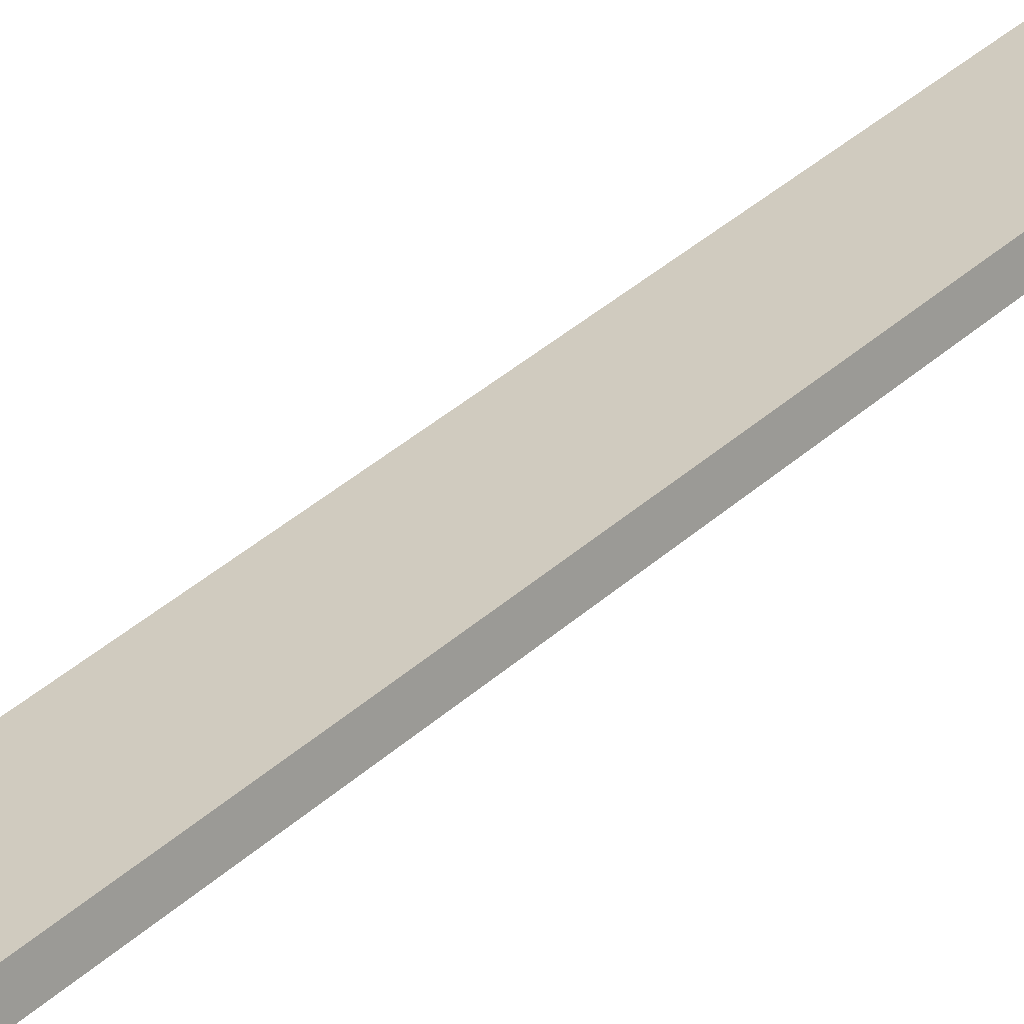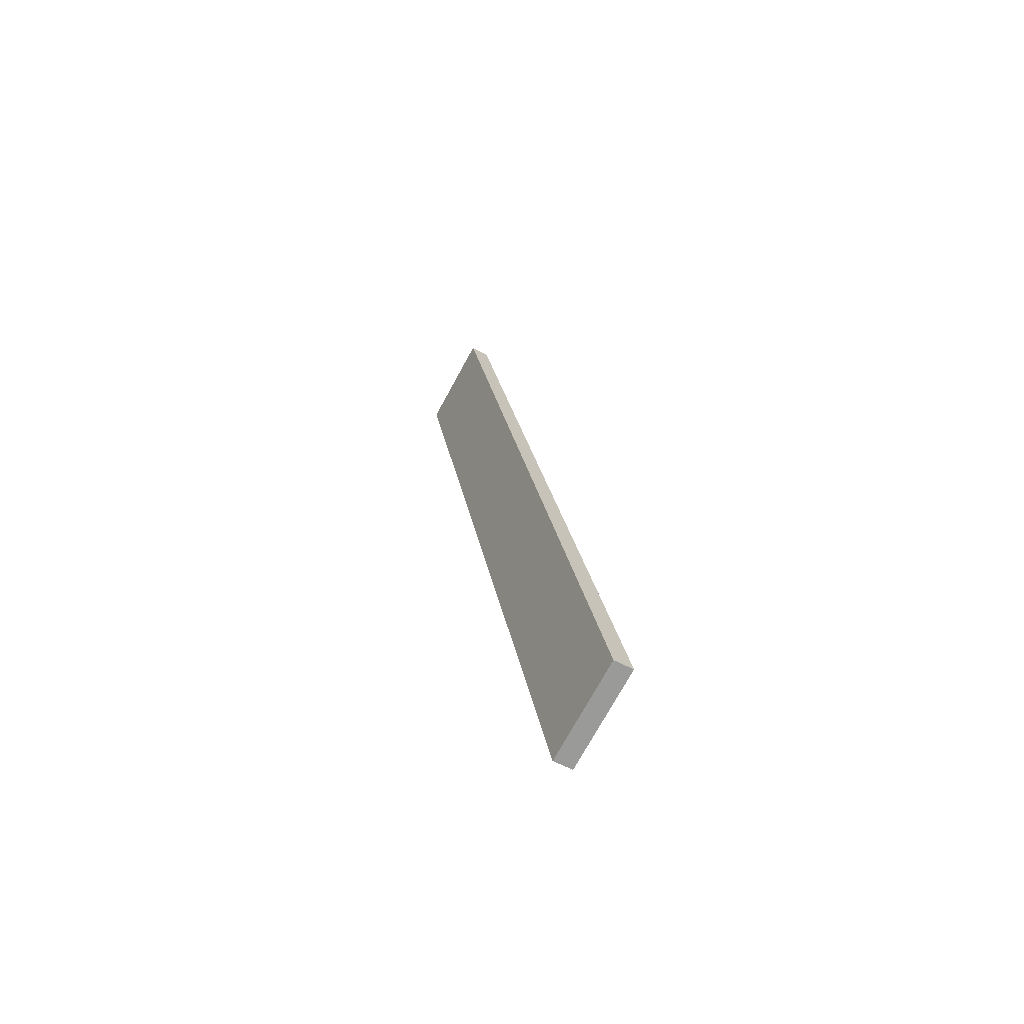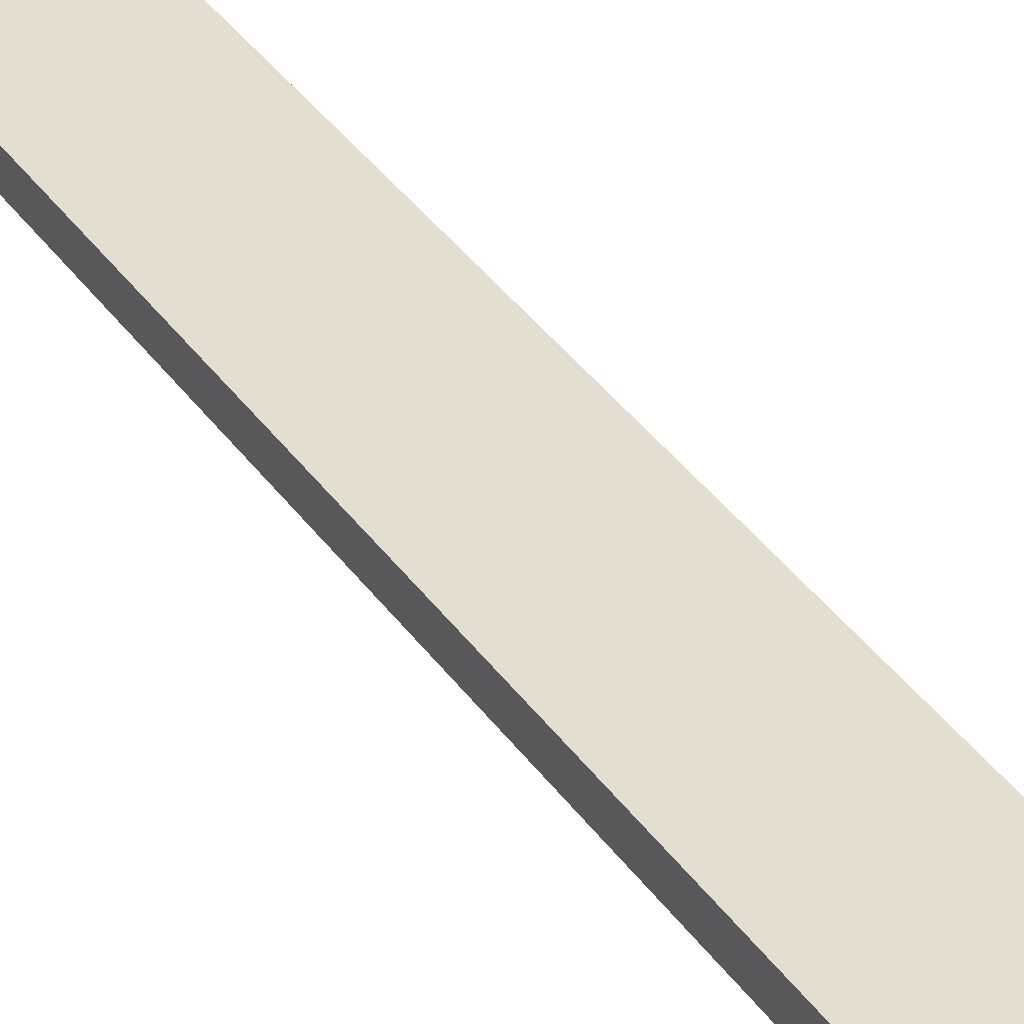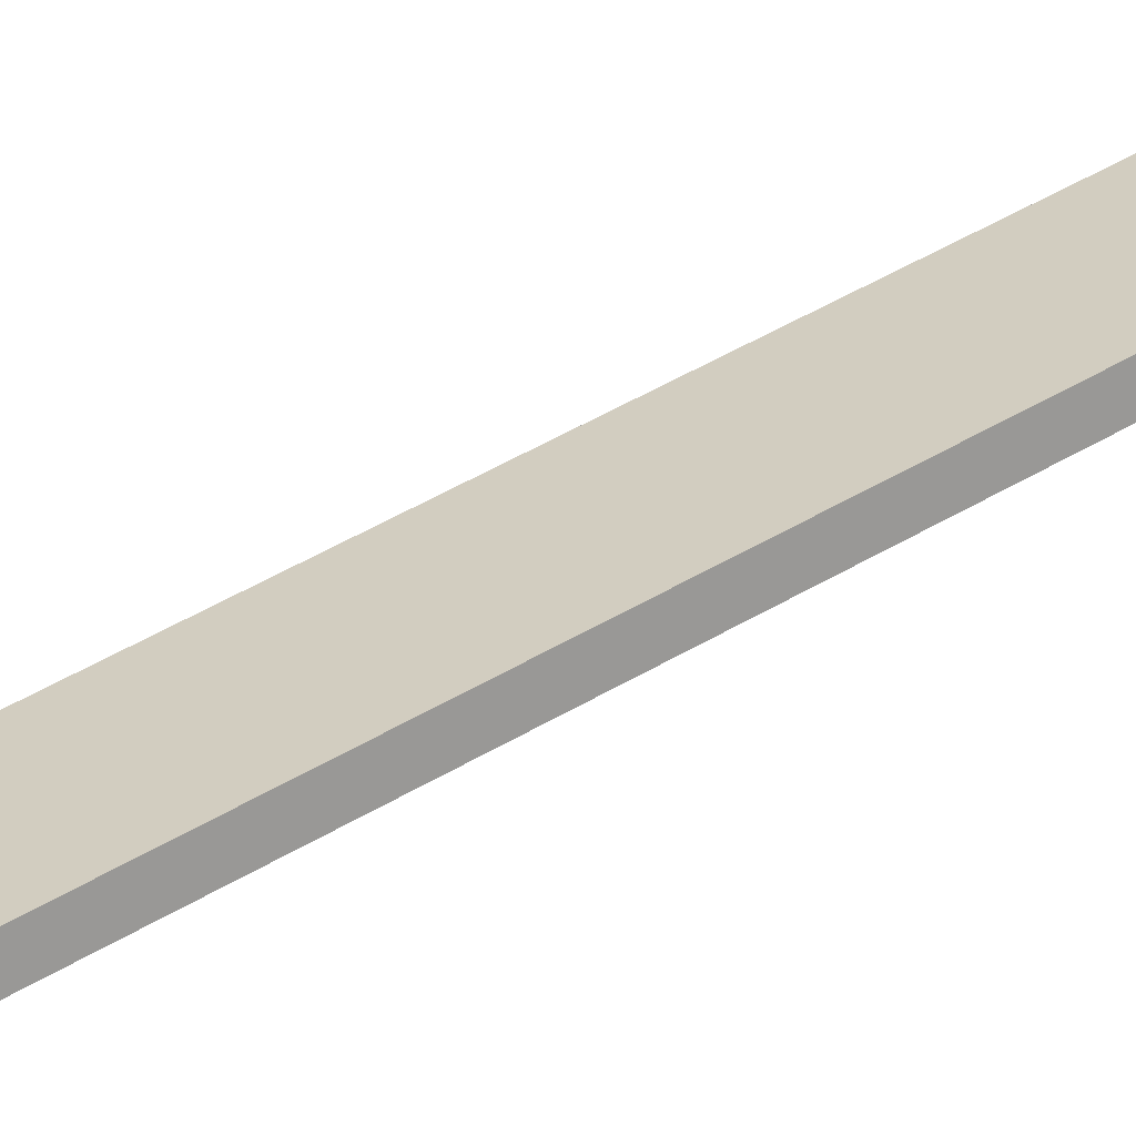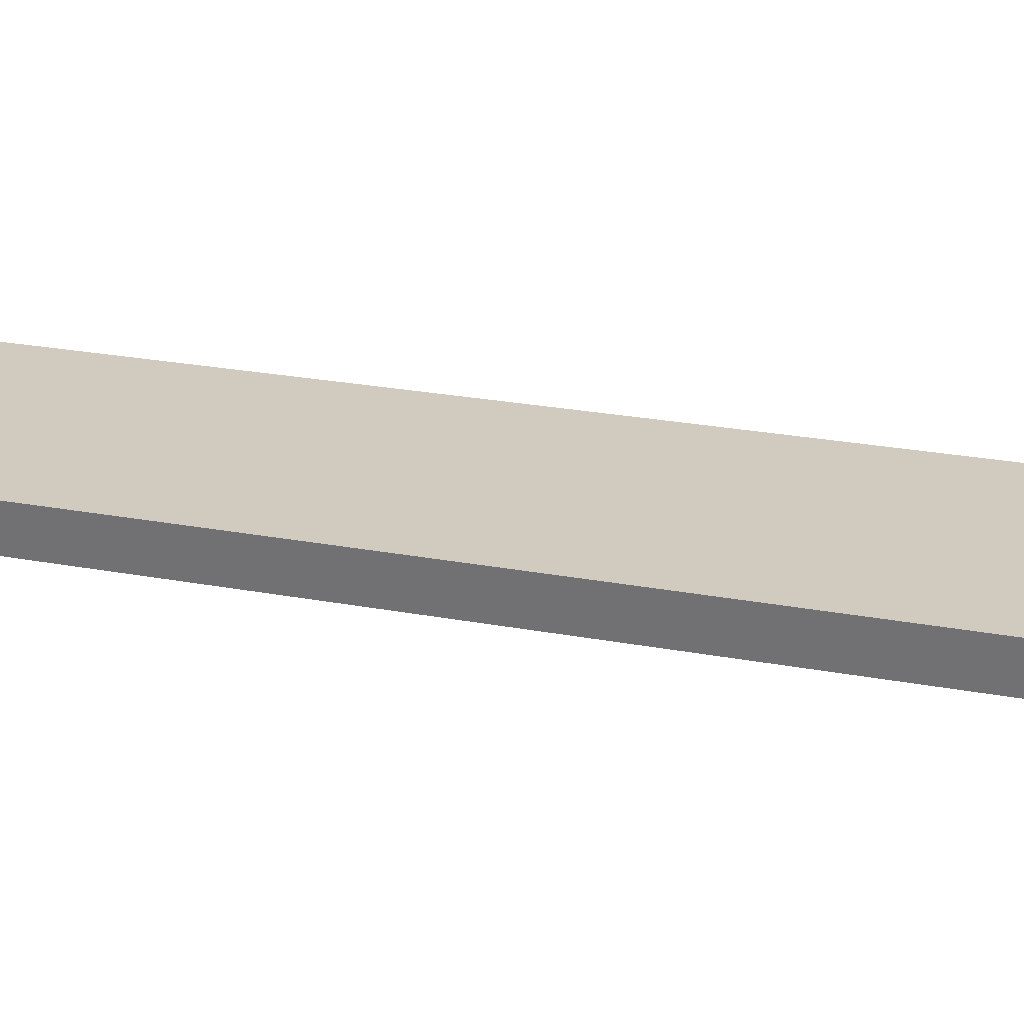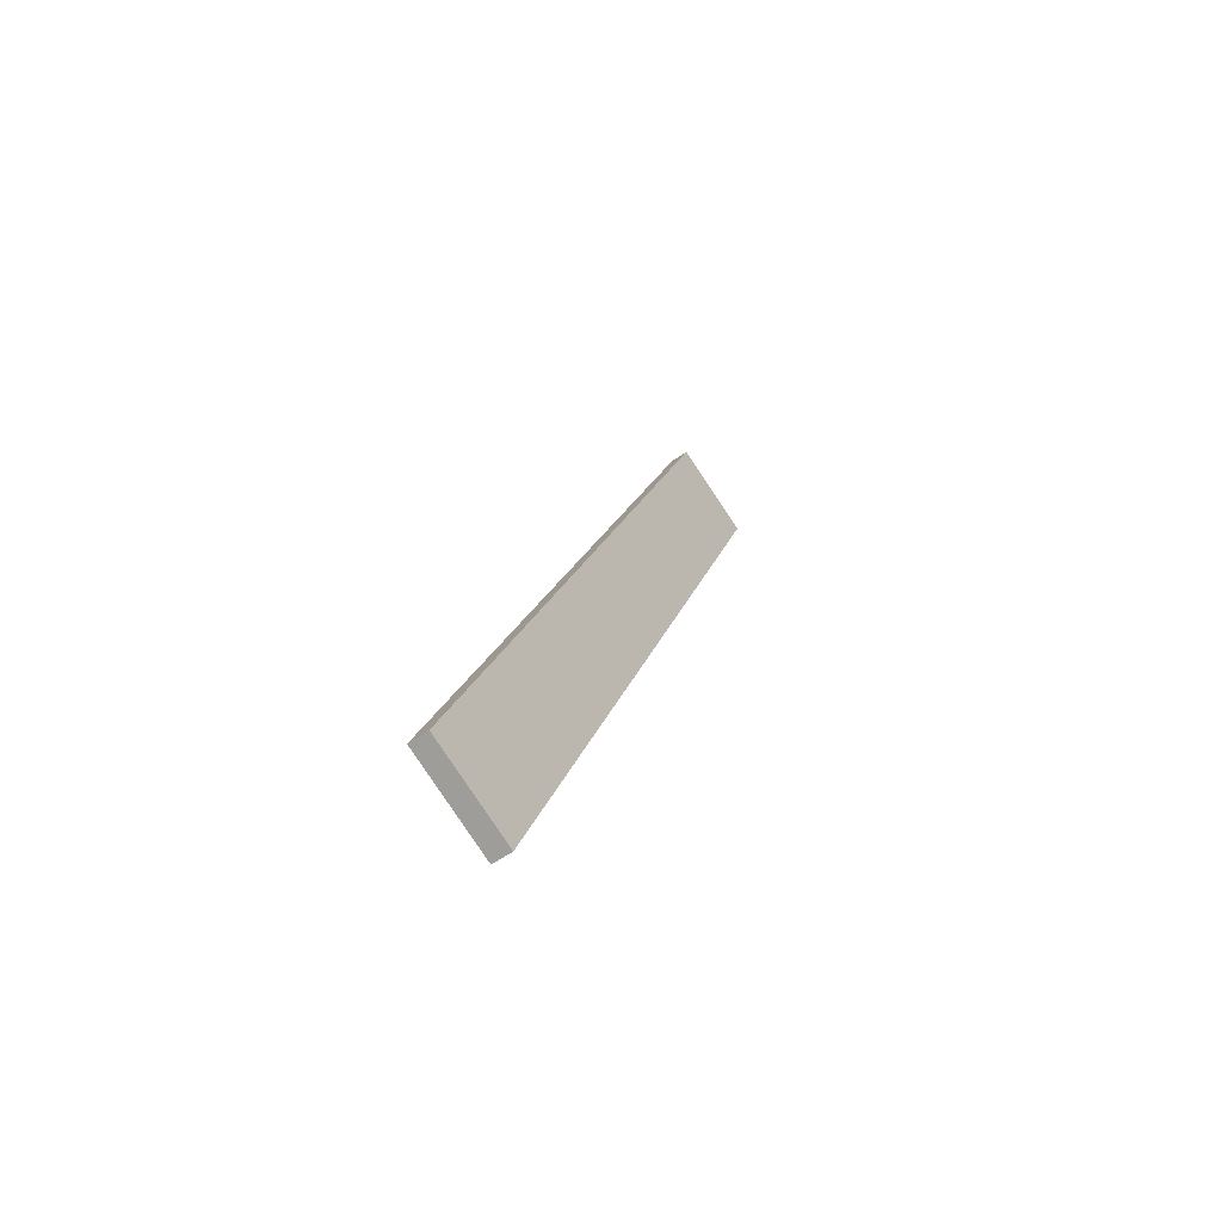
<metadata>
{"format":"obj","ext":"obj","renderer":"f3d","projection":"perspective","resolution":1024,"background":"white","views":[{"elev":22.1,"azim":48.1,"up":"+Y"},{"elev":-79.0,"azim":66.3,"up":"+Z"},{"elev":23.5,"azim":-25.2,"up":"+Y"},{"elev":26.9,"azim":64.0,"up":"+Y"},{"elev":35.9,"azim":124.5,"up":"+Y"},{"elev":-76.4,"azim":-51.0,"up":"+Z"}]}
</metadata>
<code>
o WoodenBrokenPlanks_33
v -45.71 -13.65 219
v -62.73 19.52 58.28
v -44.87 21.1 56.71
v -27.85 -12.07 217.4
v -45.95 -10.23 219.7
v -28.08 -8.654 218.2
v -45.11 24.51 57.44
v -62.97 22.93 59.01
f 1 2 3 4
f 5 6 7 8
f 1 4 6 5
f 4 3 7 6
f 3 2 8 7
f 2 1 5 8

</code>
